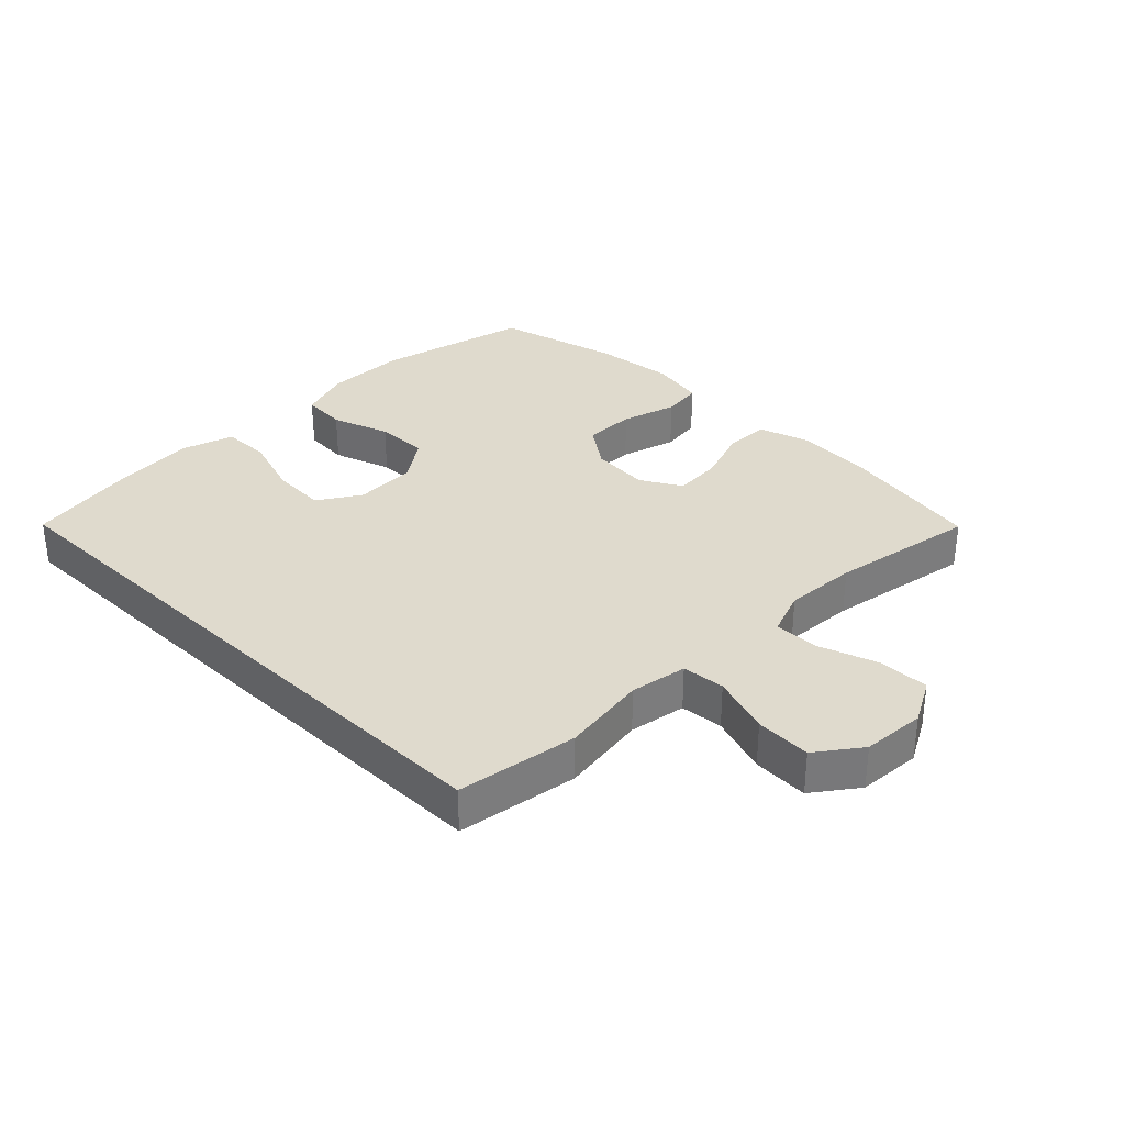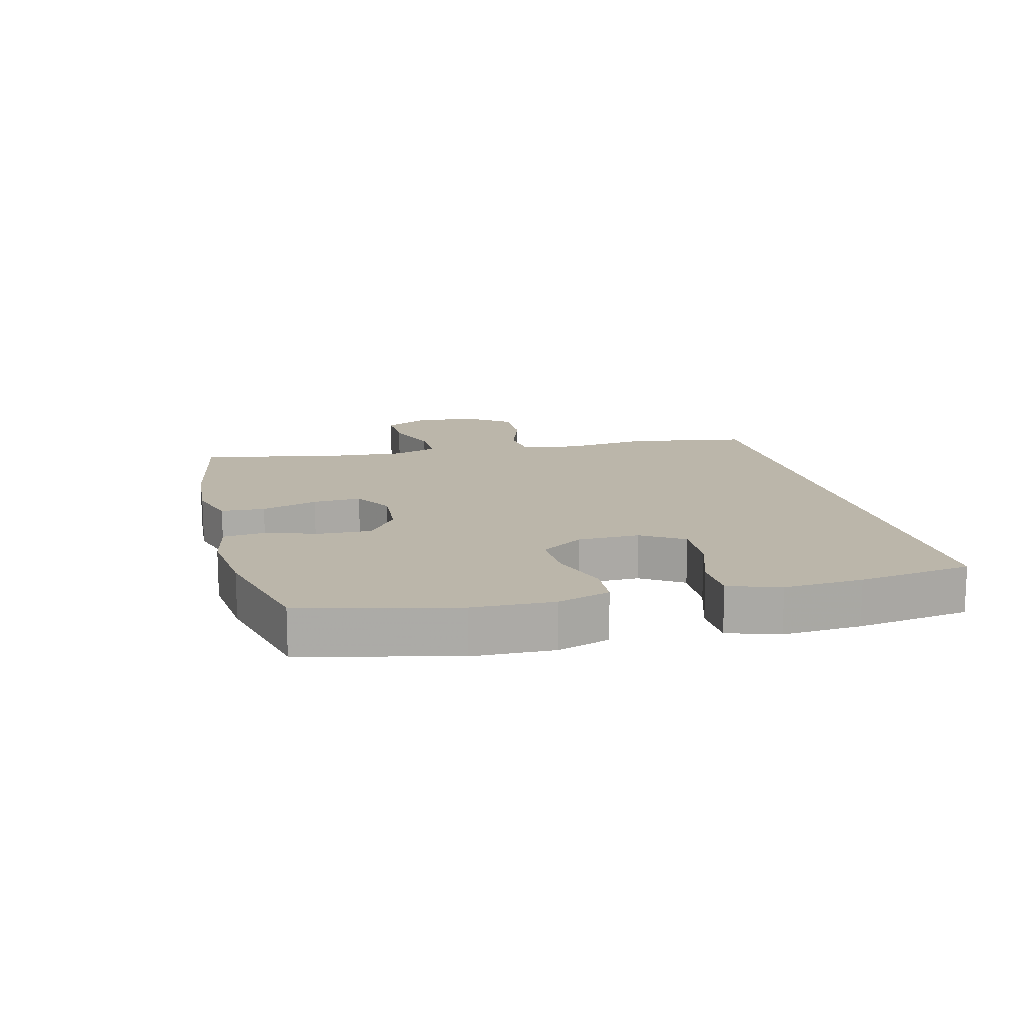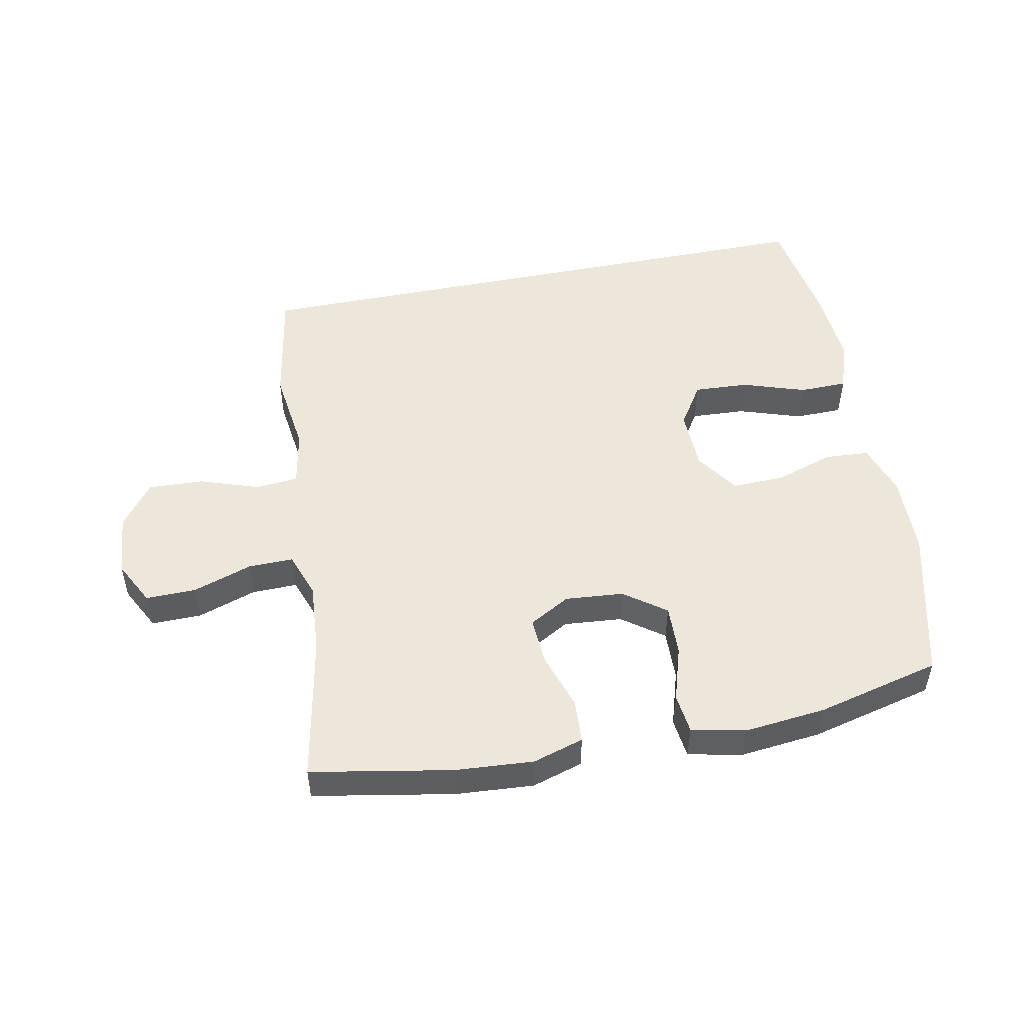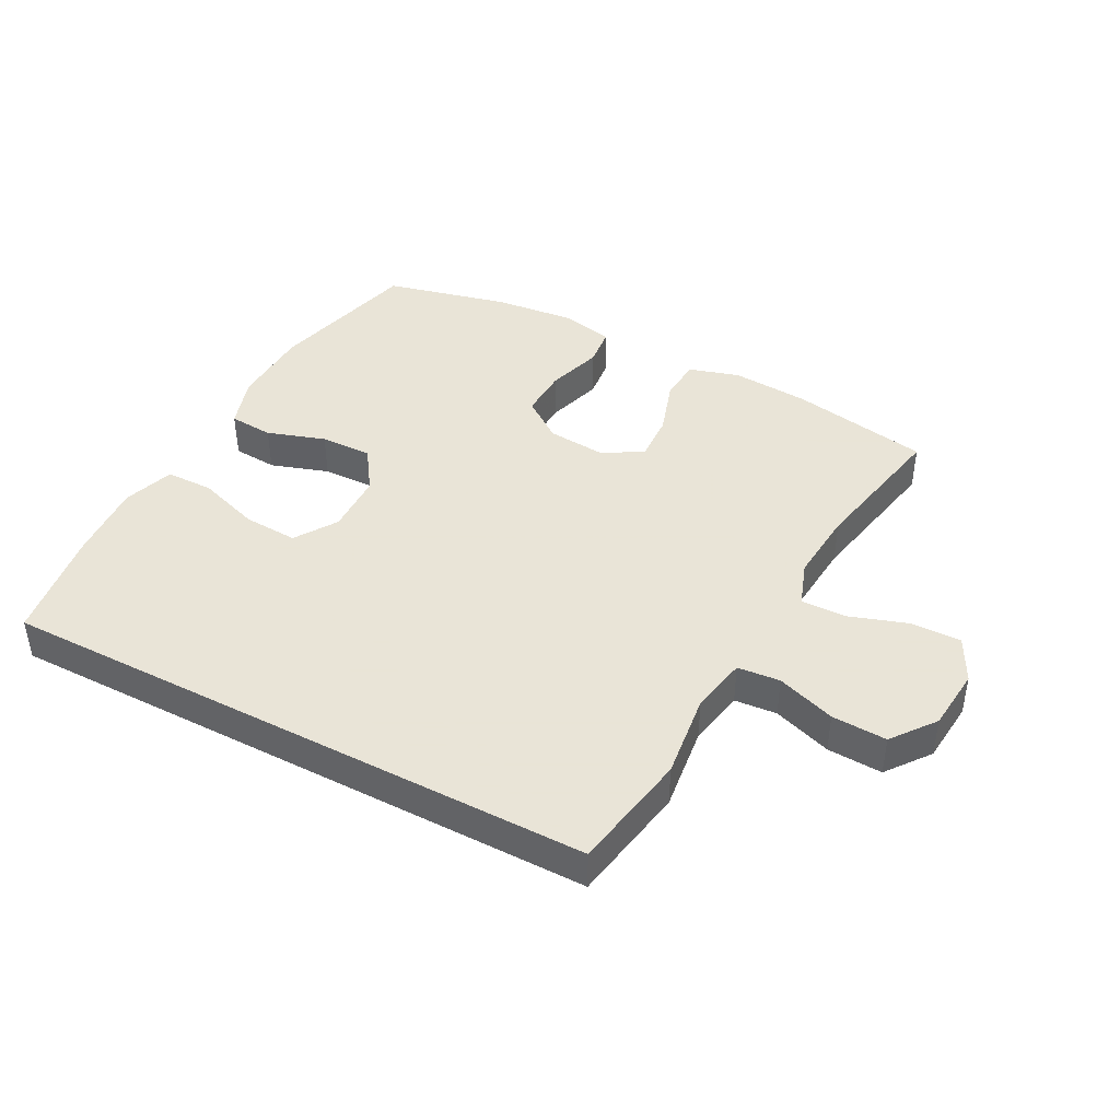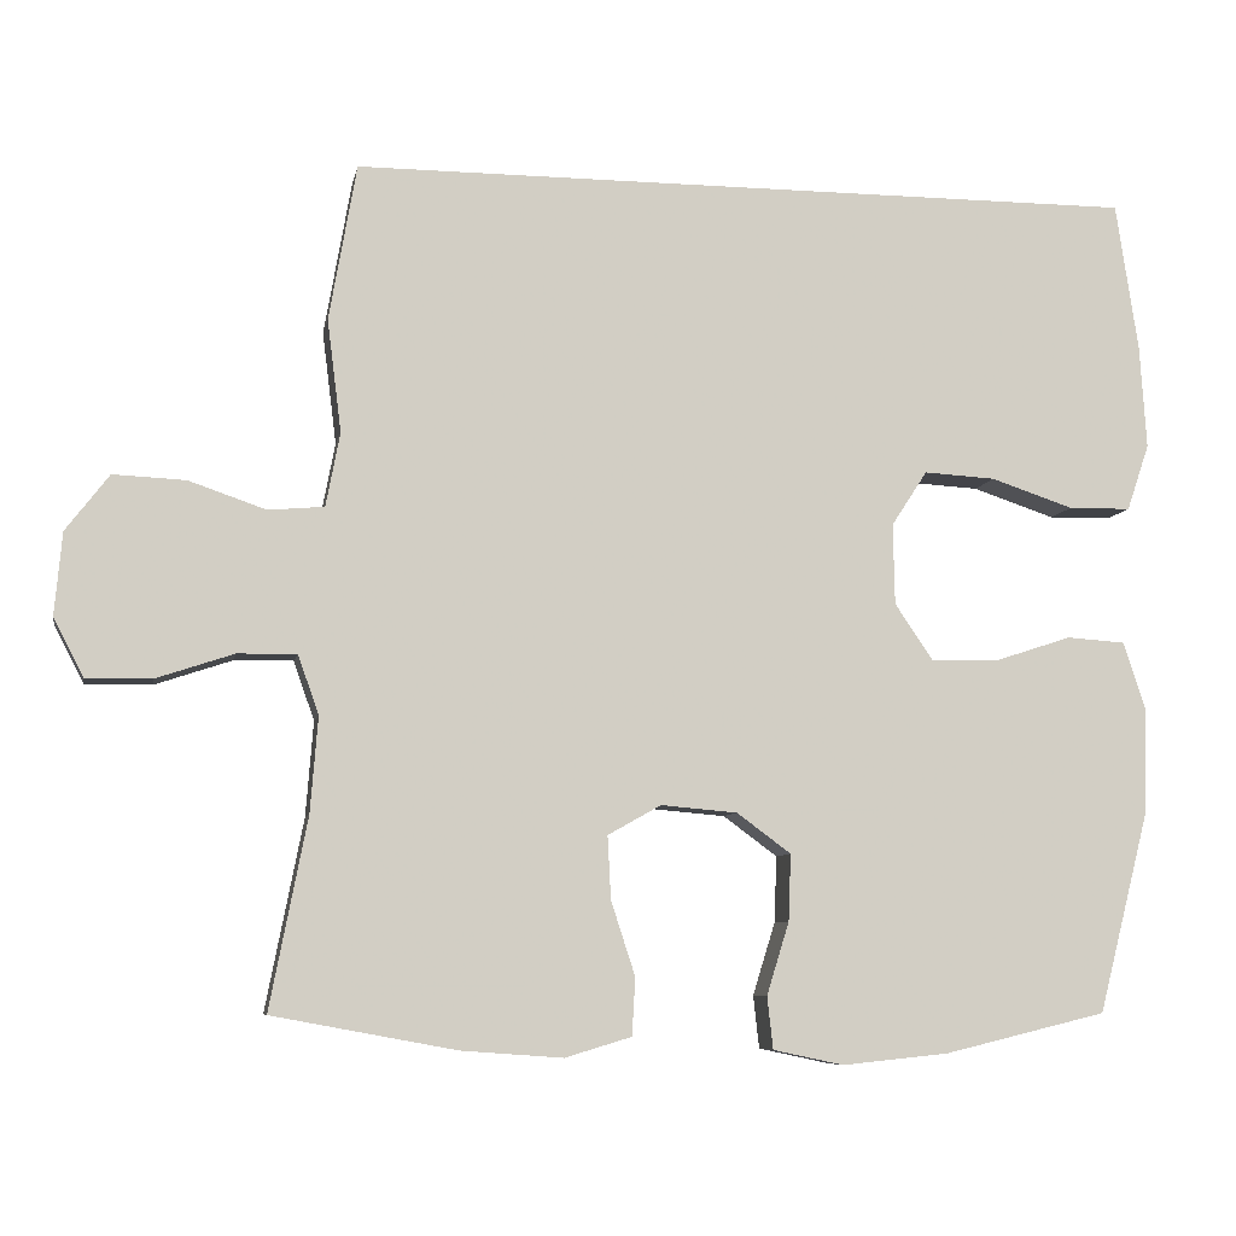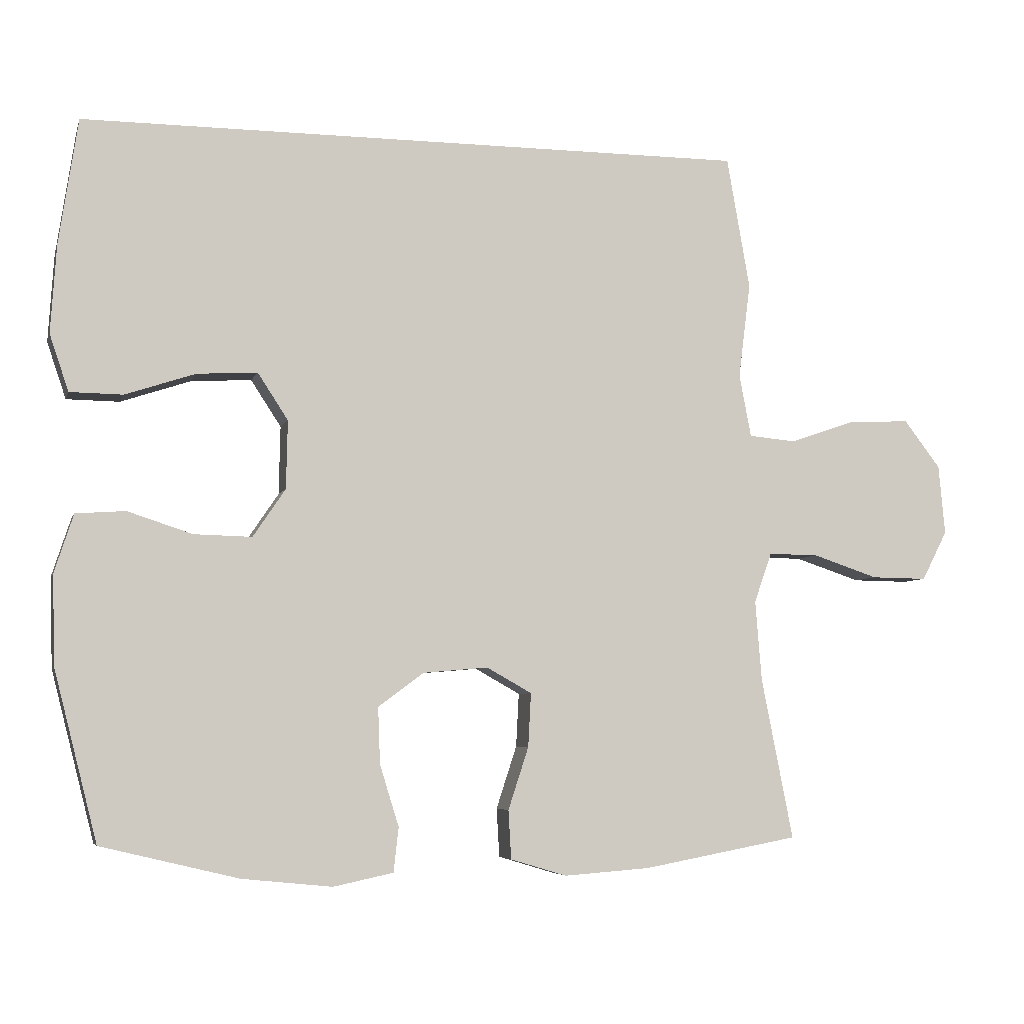
<metadata>
{"format":"obj","ext":"obj","renderer":"f3d","projection":"perspective","resolution":1024,"background":"white","views":[{"elev":32.9,"azim":44.1,"up":"+Y"},{"elev":13.9,"azim":-104.5,"up":"+Y"},{"elev":50.5,"azim":168.6,"up":"+Y"},{"elev":42.8,"azim":27.8,"up":"+Y"},{"elev":-7.5,"azim":169.3,"up":"+Z"},{"elev":-5.5,"azim":-14.2,"up":"+Z"}]}
</metadata>
<code>
v -0.5 0.07 -0.5
v -0.561 0.07 -0.26
v -0.565 0.07 -0.133
v -0.538 0.07 -0.05
v -0.468 0.07 -0.045
v -0.376 0.07 -0.075
v -0.294 0.07 -0.077
v -0.248 0.07 -0.009
v -0.246 0.07 0.088
v -0.289 0.07 0.154
v -0.375 0.07 0.149
v -0.474 0.07 0.116
v -0.549 0.07 0.117
v -0.576 0.07 0.197
v -0.568 0.07 0.321
v -0.541 0.07 0.5
v 0.409 0.07 0.5
v 0.442 0.07 0.312
v 0.425 0.07 0.177
v 0.442 0.07 0.088
v 0.509 0.07 0.082
v 0.602 0.07 0.114
v 0.689 0.07 0.118
v 0.741 0.07 0.05
v 0.75 0.07 -0.049
v 0.714 0.07 -0.119
v 0.635 0.07 -0.118
v 0.542 0.07 -0.087
v 0.471 0.07 -0.086
v 0.446 0.07 -0.157
v 0.455 0.07 -0.271
v 0.5 0.07 -0.5
v 0.279 0.07 -0.541
v 0.157 0.07 -0.55
v 0.077 0.07 -0.526
v 0.073 0.07 -0.457
v 0.102 0.07 -0.368
v 0.106 0.07 -0.292
v 0.042 0.07 -0.256
v -0.05 0.07 -0.264
v -0.115 0.07 -0.312
v -0.112 0.07 -0.392
v -0.085 0.07 -0.479
v -0.092 0.07 -0.542
v -0.177 0.07 -0.56
v -0.305 0.07 -0.547
v -0.5 0 -0.5
v -0.561 0 -0.26
v -0.565 0 -0.133
v -0.538 0 -0.05
v -0.468 0 -0.045
v -0.376 0 -0.075
v -0.294 0 -0.077
v -0.248 0 -0.009
v -0.246 0 0.088
v -0.289 0 0.154
v -0.375 0 0.149
v -0.474 0 0.116
v -0.549 0 0.117
v -0.576 0 0.197
v -0.568 0 0.321
v -0.541 0 0.5
v 0.409 0 0.5
v 0.442 0 0.312
v 0.425 0 0.177
v 0.442 0 0.088
v 0.509 0 0.082
v 0.602 0 0.114
v 0.689 0 0.118
v 0.741 0 0.05
v 0.75 0 -0.049
v 0.714 0 -0.119
v 0.635 0 -0.118
v 0.542 0 -0.087
v 0.471 0 -0.086
v 0.446 0 -0.157
v 0.455 0 -0.271
v 0.5 0 -0.5
v 0.279 0 -0.541
v 0.157 0 -0.55
v 0.077 0 -0.526
v 0.073 0 -0.457
v 0.102 0 -0.368
v 0.106 0 -0.292
v 0.042 0 -0.256
v -0.05 0 -0.264
v -0.115 0 -0.312
v -0.112 0 -0.392
v -0.085 0 -0.479
v -0.092 0 -0.542
v -0.177 0 -0.56
v -0.305 0 -0.547
f 4 5 6
f 3 4 6
f 2 3 6
f 1 2 6
f 46 1 6
f 45 46 6
f 44 45 6
f 43 44 6
f 42 43 6
f 41 42 6 7
f 40 41 7 8
f 39 40 8 9
f 38 39 9 10
f 35 36 37
f 34 35 37
f 33 34 37
f 32 33 37
f 31 32 37
f 30 31 37 38
f 29 30 38 10
f 26 27 28
f 25 26 28
f 24 25 28
f 23 24 28
f 22 23 28
f 21 22 28
f 20 21 28 29
f 19 20 29 10
f 17 18 19 10
f 15 16 17
f 14 15 17
f 13 14 17
f 12 13 17
f 11 12 17
f 10 11 17
f 52 51 50
f 52 50 49
f 52 49 48
f 52 48 47
f 52 47 92
f 52 92 91
f 52 91 90
f 52 90 89
f 52 89 88
f 53 52 88 87
f 54 53 87 86
f 55 54 86 85
f 56 55 85 84
f 83 82 81
f 83 81 80
f 83 80 79
f 83 79 78
f 83 78 77
f 84 83 77 76
f 56 84 76 75
f 74 73 72
f 74 72 71
f 74 71 70
f 74 70 69
f 74 69 68
f 74 68 67
f 75 74 67 66
f 56 75 66 65
f 56 65 64 63
f 63 62 61
f 63 61 60
f 63 60 59
f 63 59 58
f 63 58 57
f 63 57 56
f 1 47 48 2
f 2 48 49 3
f 3 49 50 4
f 4 50 51 5
f 5 51 52 6
f 6 52 53 7
f 7 53 54 8
f 8 54 55 9
f 9 55 56 10
f 10 56 57 11
f 11 57 58 12
f 12 58 59 13
f 13 59 60 14
f 14 60 61 15
f 15 61 62 16
f 16 62 63 17
f 17 63 64 18
f 18 64 65 19
f 19 65 66 20
f 20 66 67 21
f 21 67 68 22
f 22 68 69 23
f 23 69 70 24
f 24 70 71 25
f 25 71 72 26
f 26 72 73 27
f 27 73 74 28
f 28 74 75 29
f 29 75 76 30
f 30 76 77 31
f 31 77 78 32
f 32 78 79 33
f 33 79 80 34
f 34 80 81 35
f 35 81 82 36
f 36 82 83 37
f 37 83 84 38
f 38 84 85 39
f 39 85 86 40
f 40 86 87 41
f 41 87 88 42
f 42 88 89 43
f 43 89 90 44
f 44 90 91 45
f 45 91 92 46
f 46 92 47 1

</code>
